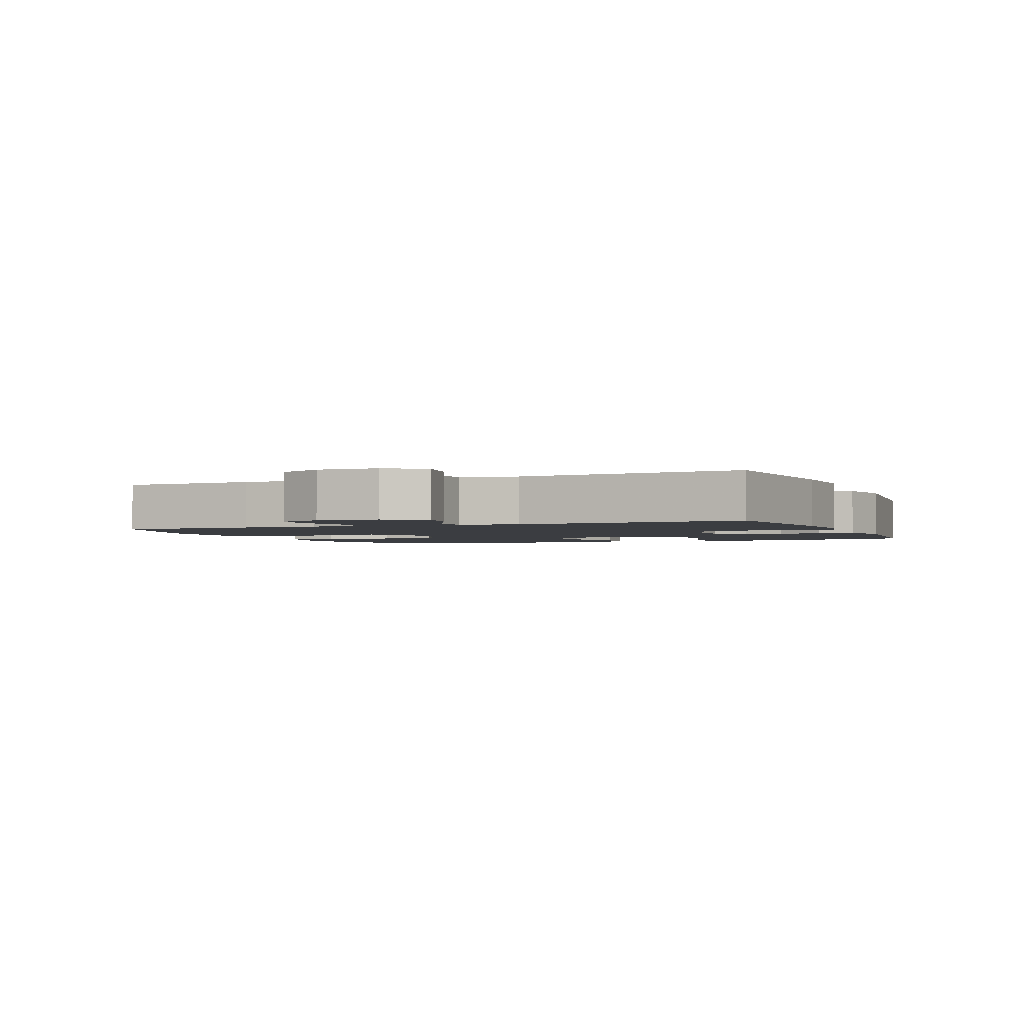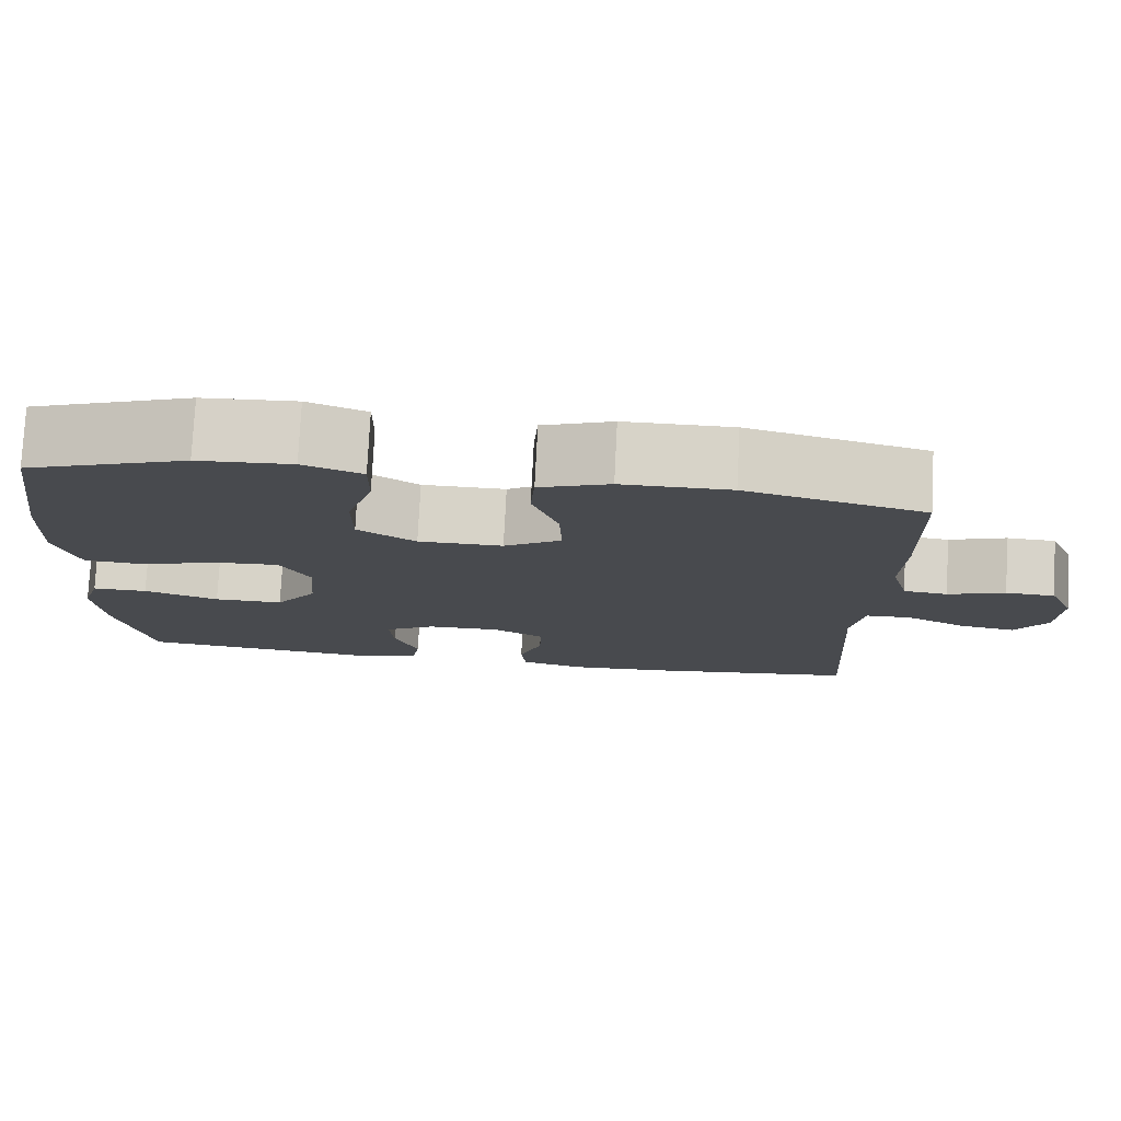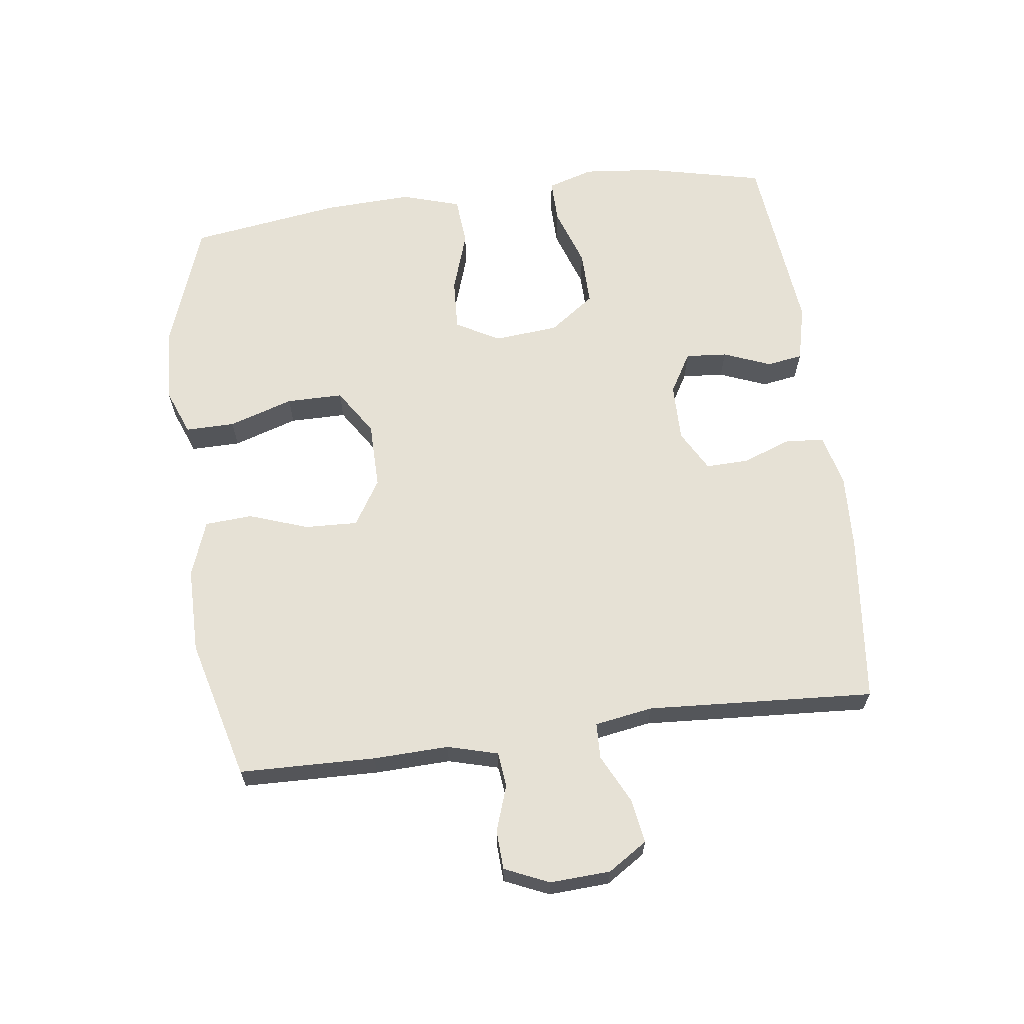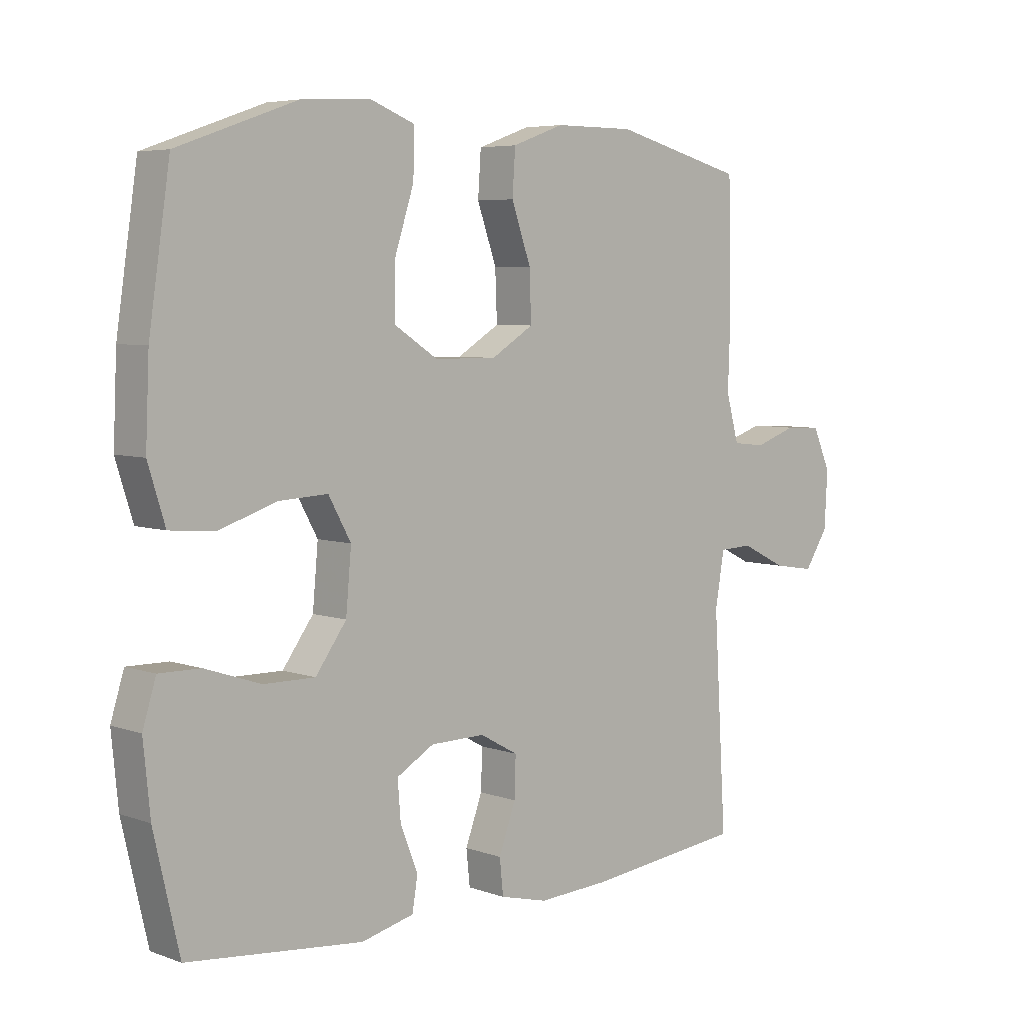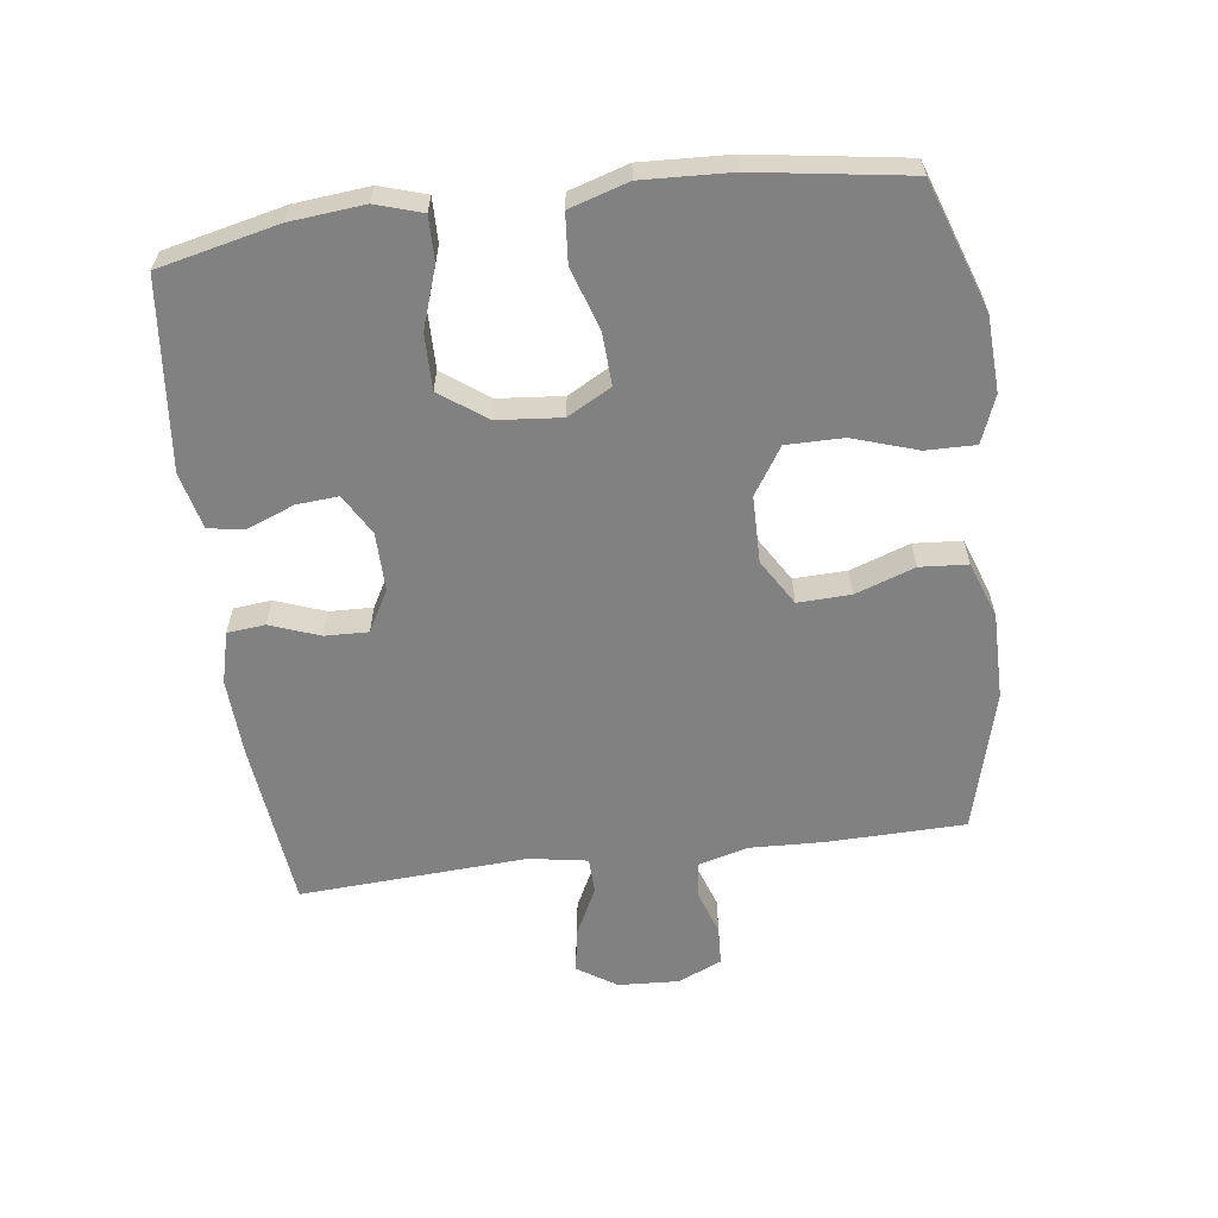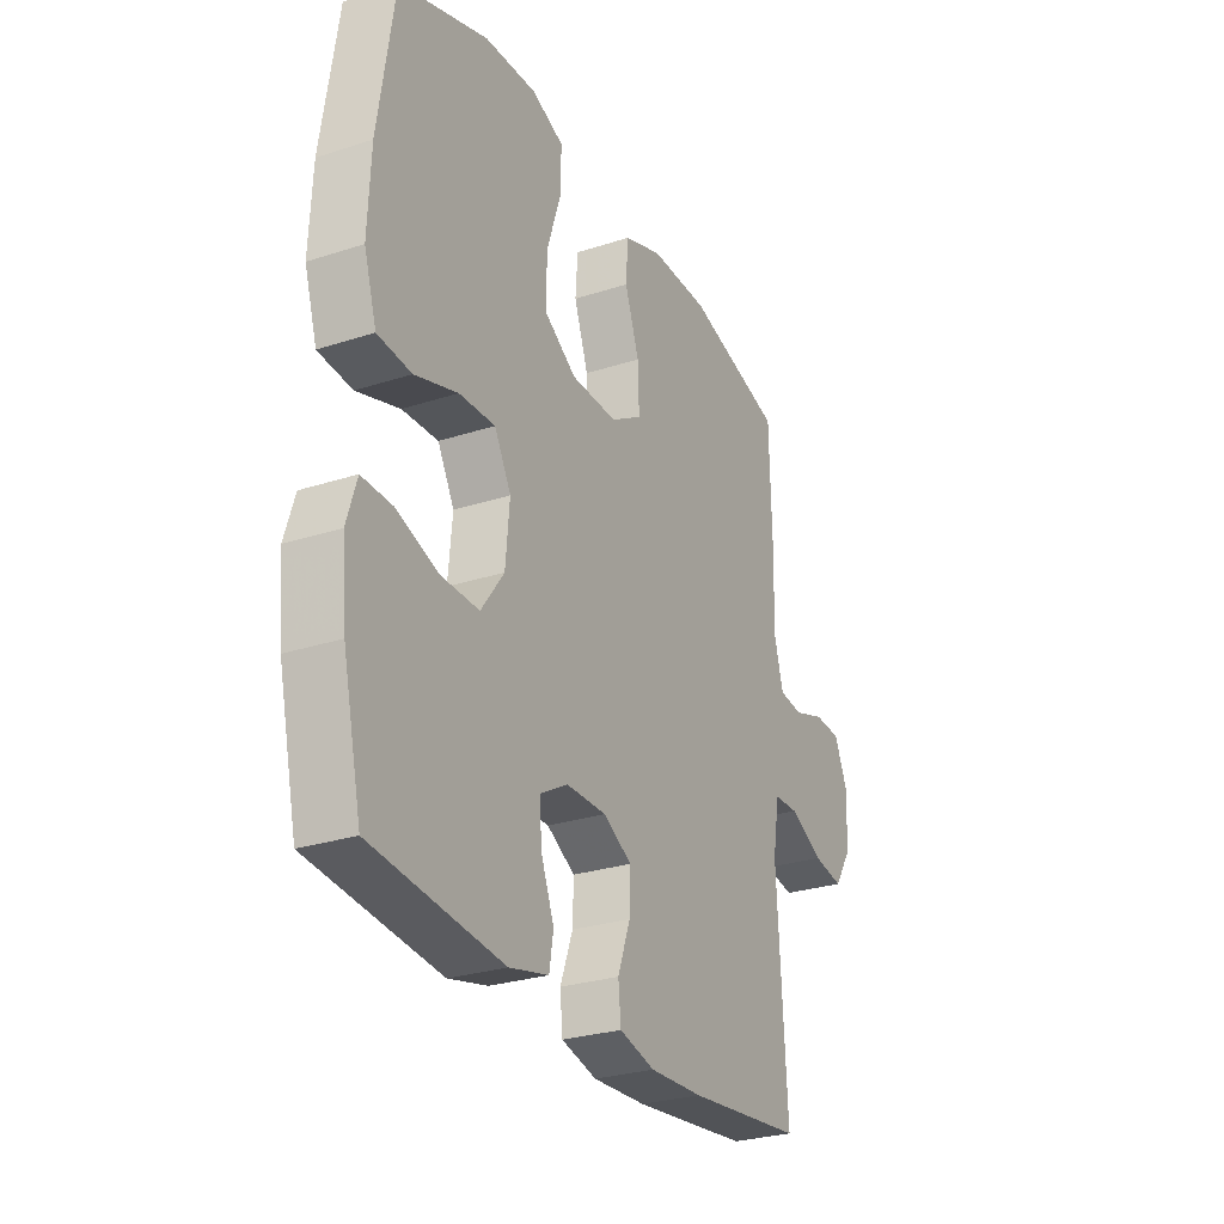
<metadata>
{"format":"obj","ext":"obj","renderer":"f3d","projection":"perspective","resolution":1024,"background":"white","views":[{"elev":-2.3,"azim":112.5,"up":"+Y"},{"elev":77.2,"azim":2.9,"up":"+Z"},{"elev":64.2,"azim":82.6,"up":"+Y"},{"elev":5.7,"azim":-42.8,"up":"+Z"},{"elev":-60.5,"azim":-82.7,"up":"+Y"},{"elev":-27.9,"azim":-63.7,"up":"+Z"}]}
</metadata>
<code>
v -0.5 0.07 0.5
v -0.303 0.07 0.569
v -0.188 0.07 0.575
v -0.116 0.07 0.547
v -0.117 0.07 0.471
v -0.149 0.07 0.372
v -0.149 0.07 0.285
v -0.078 0.07 0.239
v 0.025 0.07 0.238
v 0.095 0.07 0.281
v 0.092 0.07 0.362
v 0.06 0.07 0.453
v 0.065 0.07 0.526
v 0.151 0.07 0.557
v 0.283 0.07 0.557
v 0.5 0.07 0.5
v 0.505 0.07 0.291
v 0.501 0.07 0.175
v 0.522 0.07 0.098
v 0.576 0.07 0.092
v 0.646 0.07 0.116
v 0.706 0.07 0.113
v 0.736 0.07 0.045
v 0.731 0.07 -0.048
v 0.692 0.07 -0.108
v 0.624 0.07 -0.097
v 0.549 0.07 -0.06
v 0.494 0.07 -0.062
v 0.479 0.07 -0.151
v 0.5 0.07 -0.5
v 0.24 0.07 -0.529
v 0.121 0.07 -0.535
v 0.042 0.07 -0.515
v 0.036 0.07 -0.457
v 0.064 0.07 -0.381
v 0.066 0.07 -0.315
v 0.003 0.07 -0.28
v -0.087 0.07 -0.281
v -0.149 0.07 -0.317
v -0.144 0.07 -0.381
v -0.115 0.07 -0.454
v -0.124 0.07 -0.509
v -0.211 0.07 -0.53
v -0.5 0.07 -0.5
v -0.542 0.07 -0.317
v -0.553 0.07 -0.204
v -0.531 0.07 -0.133
v -0.463 0.07 -0.134
v -0.371 0.07 -0.165
v -0.286 0.07 -0.166
v -0.235 0.07 -0.096
v -0.226 0.07 0.003
v -0.263 0.07 0.07
v -0.343 0.07 0.066
v -0.438 0.07 0.035
v -0.513 0.07 0.041
v -0.541 0.07 0.131
v -0.535 0.07 0.266
v -0.5 0 0.5
v -0.303 0 0.569
v -0.188 0 0.575
v -0.116 0 0.547
v -0.117 0 0.471
v -0.149 0 0.372
v -0.149 0 0.285
v -0.078 0 0.239
v 0.025 0 0.238
v 0.095 0 0.281
v 0.092 0 0.362
v 0.06 0 0.453
v 0.065 0 0.526
v 0.151 0 0.557
v 0.283 0 0.557
v 0.5 0 0.5
v 0.505 0 0.291
v 0.501 0 0.175
v 0.522 0 0.098
v 0.576 0 0.092
v 0.646 0 0.116
v 0.706 0 0.113
v 0.736 0 0.045
v 0.731 0 -0.048
v 0.692 0 -0.108
v 0.624 0 -0.097
v 0.549 0 -0.06
v 0.494 0 -0.062
v 0.479 0 -0.151
v 0.5 0 -0.5
v 0.24 0 -0.529
v 0.121 0 -0.535
v 0.042 0 -0.515
v 0.036 0 -0.457
v 0.064 0 -0.381
v 0.066 0 -0.315
v 0.003 0 -0.28
v -0.087 0 -0.281
v -0.149 0 -0.317
v -0.144 0 -0.381
v -0.115 0 -0.454
v -0.124 0 -0.509
v -0.211 0 -0.53
v -0.5 0 -0.5
v -0.542 0 -0.317
v -0.553 0 -0.204
v -0.531 0 -0.133
v -0.463 0 -0.134
v -0.371 0 -0.165
v -0.286 0 -0.166
v -0.235 0 -0.096
v -0.226 0 0.003
v -0.263 0 0.07
v -0.343 0 0.066
v -0.438 0 0.035
v -0.513 0 0.041
v -0.541 0 0.131
v -0.535 0 0.266
f 4 5 6
f 3 4 6
f 2 3 6
f 1 2 6
f 58 1 6
f 57 58 6
f 56 57 6
f 55 56 6
f 54 55 6
f 53 54 6 7
f 52 53 7 8
f 51 52 8 9
f 50 51 9 10
f 47 48 49
f 46 47 49
f 45 46 49
f 44 45 49
f 43 44 49
f 42 43 49
f 41 42 49
f 40 41 49
f 39 40 49 50
f 38 39 50 10
f 33 34 35
f 32 33 35
f 31 32 35
f 30 31 35
f 29 30 35
f 28 29 35 36
f 25 26 27
f 24 25 27
f 23 24 27
f 22 23 27
f 21 22 27
f 20 21 27
f 19 20 27 28
f 28 36 37
f 19 28 37
f 18 19 37
f 16 17 18
f 15 16 18
f 14 15 18
f 13 14 18
f 12 13 18
f 11 12 18
f 18 37 38 10
f 10 11 18
f 64 63 62
f 64 62 61
f 64 61 60
f 64 60 59
f 64 59 116
f 64 116 115
f 64 115 114
f 64 114 113
f 64 113 112
f 65 64 112 111
f 66 65 111 110
f 67 66 110 109
f 68 67 109 108
f 107 106 105
f 107 105 104
f 107 104 103
f 107 103 102
f 107 102 101
f 107 101 100
f 107 100 99
f 107 99 98
f 108 107 98 97
f 68 108 97 96
f 93 92 91
f 93 91 90
f 93 90 89
f 93 89 88
f 93 88 87
f 94 93 87 86
f 85 84 83
f 85 83 82
f 85 82 81
f 85 81 80
f 85 80 79
f 85 79 78
f 86 85 78 77
f 95 94 86
f 95 86 77
f 95 77 76
f 76 75 74
f 76 74 73
f 76 73 72
f 76 72 71
f 76 71 70
f 76 70 69
f 68 96 95 76
f 76 69 68
f 1 59 60 2
f 2 60 61 3
f 3 61 62 4
f 4 62 63 5
f 5 63 64 6
f 6 64 65 7
f 7 65 66 8
f 8 66 67 9
f 9 67 68 10
f 10 68 69 11
f 11 69 70 12
f 12 70 71 13
f 13 71 72 14
f 14 72 73 15
f 15 73 74 16
f 16 74 75 17
f 17 75 76 18
f 18 76 77 19
f 19 77 78 20
f 20 78 79 21
f 21 79 80 22
f 22 80 81 23
f 23 81 82 24
f 24 82 83 25
f 25 83 84 26
f 26 84 85 27
f 27 85 86 28
f 28 86 87 29
f 29 87 88 30
f 30 88 89 31
f 31 89 90 32
f 32 90 91 33
f 33 91 92 34
f 34 92 93 35
f 35 93 94 36
f 36 94 95 37
f 37 95 96 38
f 38 96 97 39
f 39 97 98 40
f 40 98 99 41
f 41 99 100 42
f 42 100 101 43
f 43 101 102 44
f 44 102 103 45
f 45 103 104 46
f 46 104 105 47
f 47 105 106 48
f 48 106 107 49
f 49 107 108 50
f 50 108 109 51
f 51 109 110 52
f 52 110 111 53
f 53 111 112 54
f 54 112 113 55
f 55 113 114 56
f 56 114 115 57
f 57 115 116 58
f 58 116 59 1

</code>
